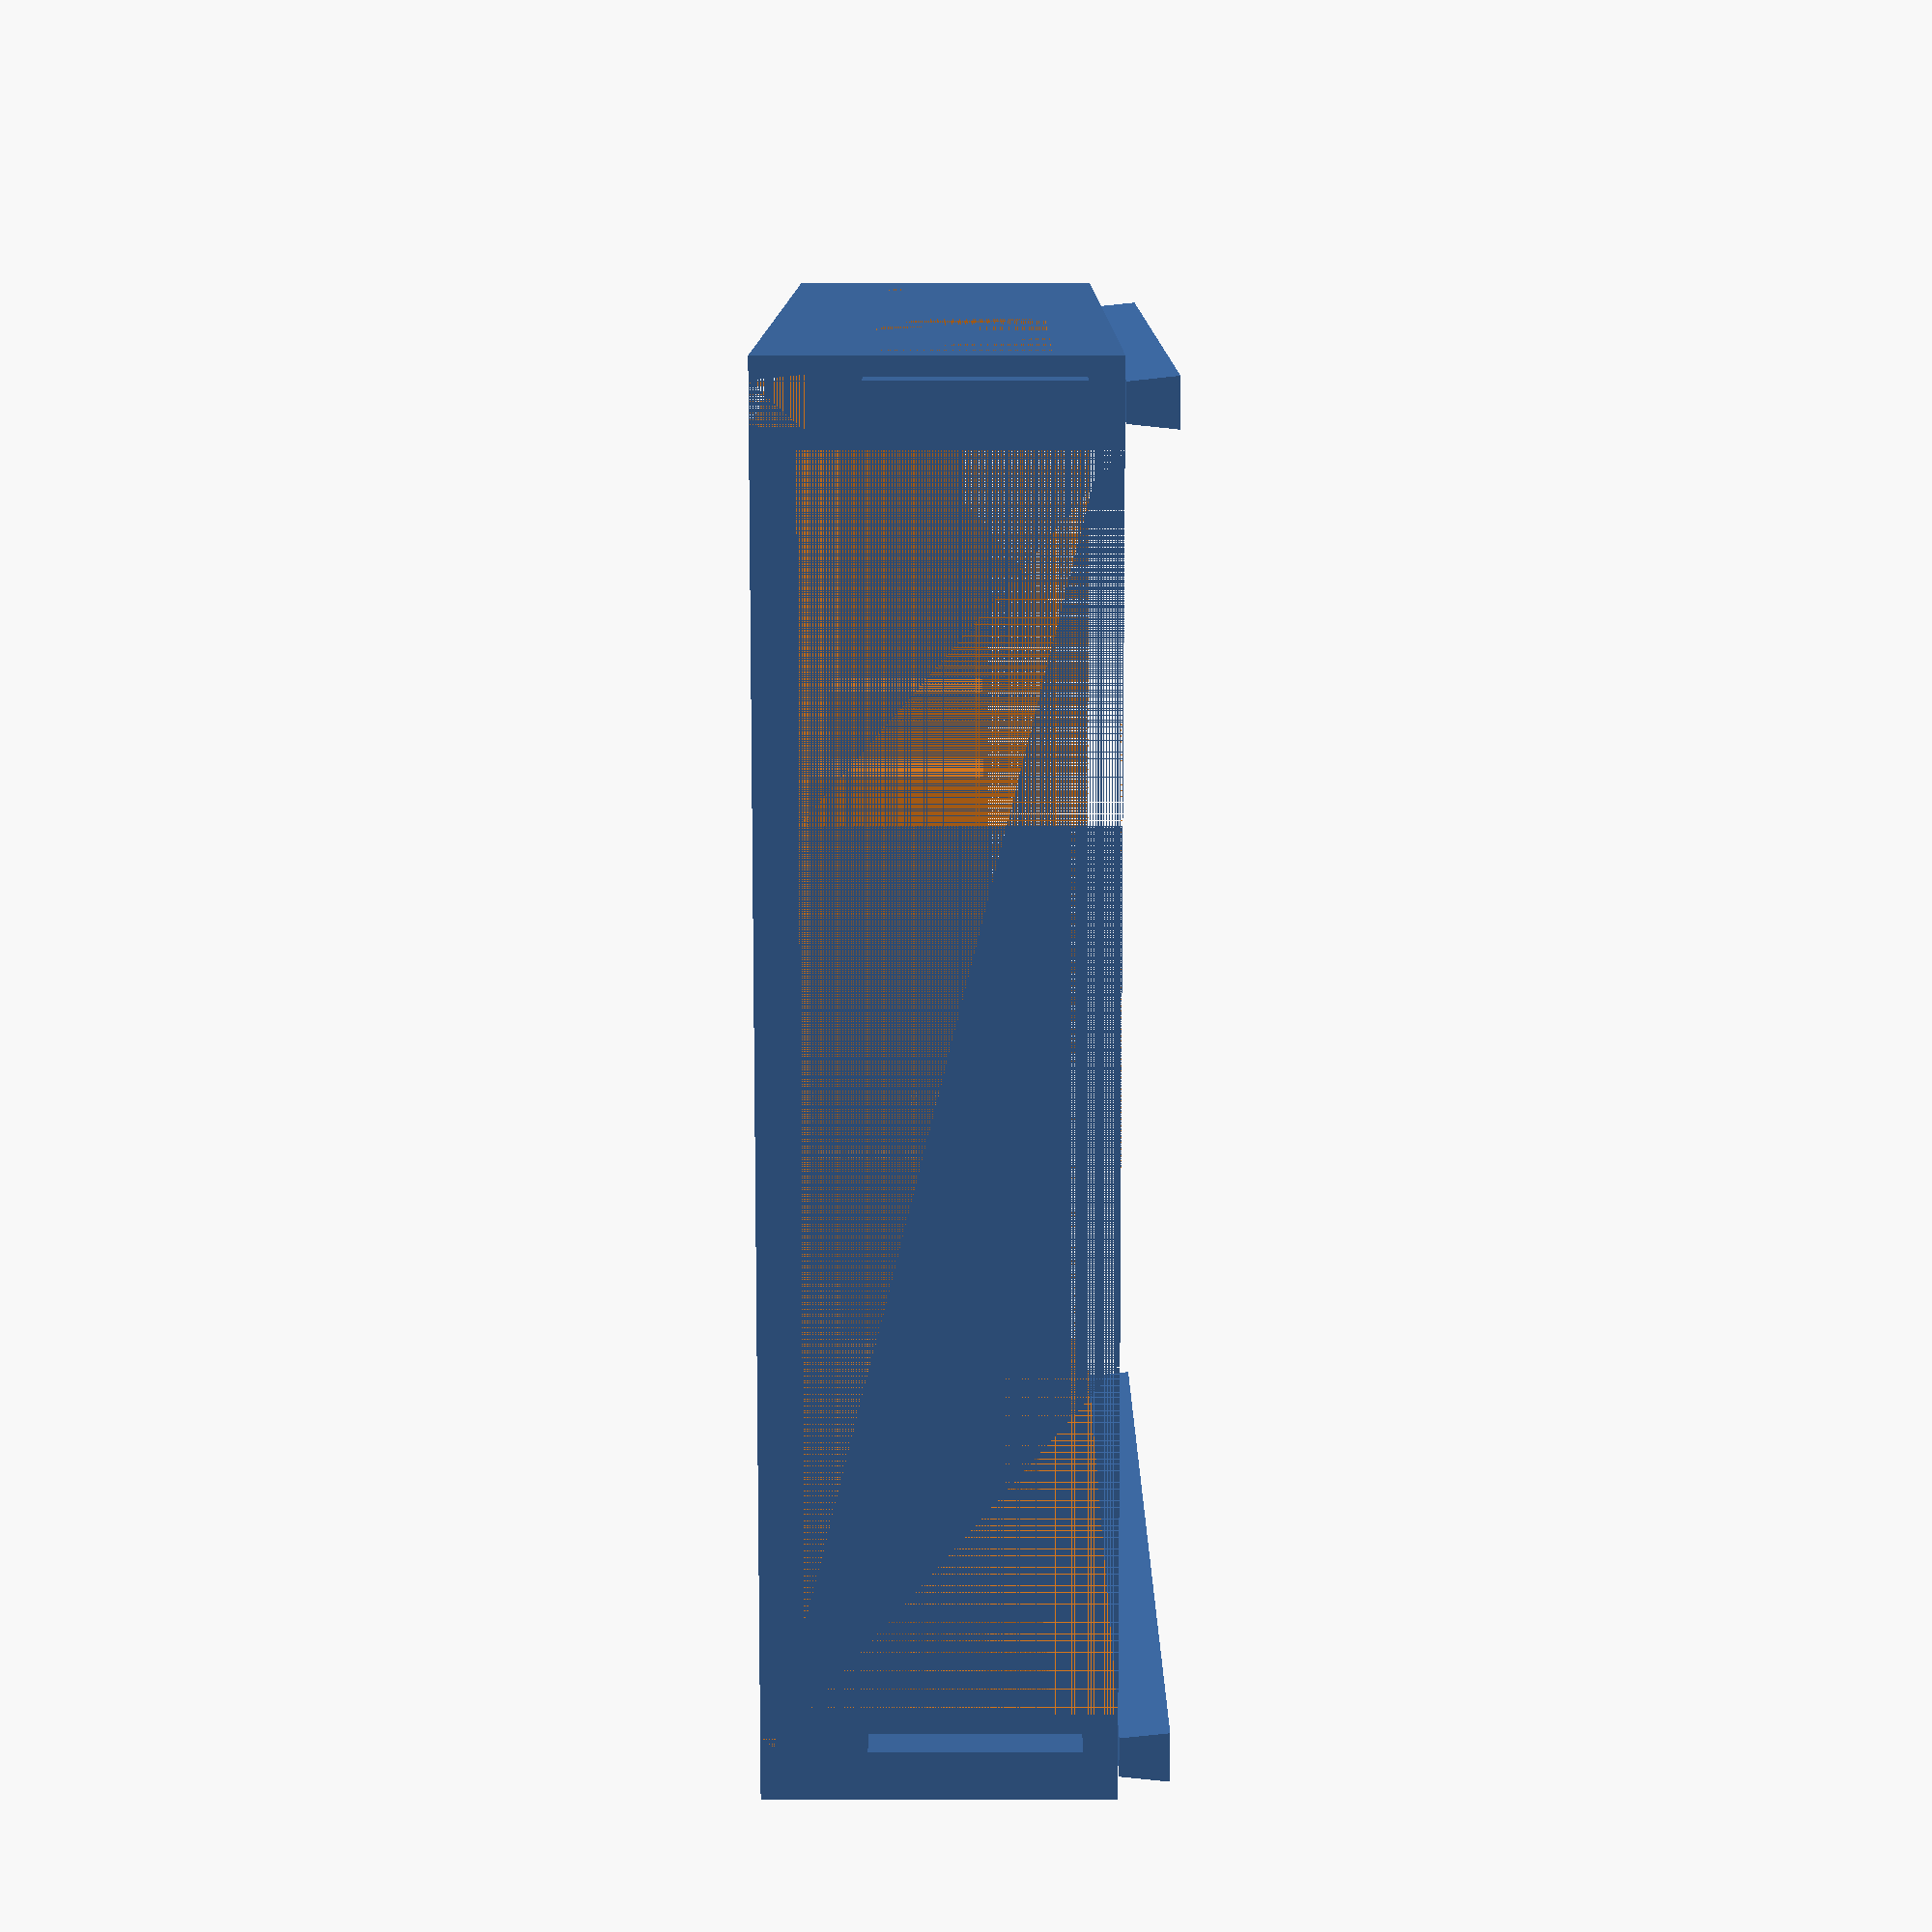
<openscad>
// Board dimensions
internal_length = 80;
internal_width = 50;

external_length = 161;
external_width = 161;

// Espessura das paredes e base
start_inside_cube_x = (external_length - internal_length)/2;
start_inside_cube_y = (external_width - internal_width)/2;
base_thickness = 5;


// Total height of the support
total_height = 40;

base_size = 10;

left_distance_front = 10;
right_distance_front = 5;
left_distance_back = 10;
right_distance_back = 4;
internal_lateral_thickness = 10;

pin_width = 5.5;
hole_heigth = 6;

wall_thickness_external = 10;
wall_thickness_internal = 5;

space_beetween_hole_pin = 0.15;

distance_major_hole = 0.8*wall_thickness_external;
distance_minor_hole = (wall_thickness_external - pin_width - 2*space_beetween_hole_pin)/2;

module hole_trapezium(){
    linear_extrude(height = external_length - wall_thickness_external){
        polygon(points=[[-3,hole_heigth],[-2.4, 0],[2.4, 0],[3,hole_heigth]]);
    }
}

module pin_trapezium(){
    linear_extrude(height = external_length - wall_thickness_external - space_beetween_hole_pin){
        polygon(points=[[-3 + space_beetween_hole_pin, hole_heigth - space_beetween_hole_pin],[-2.4 + space_beetween_hole_pin, 0 + space_beetween_hole_pin],[2.4 - space_beetween_hole_pin, 0 + space_beetween_hole_pin],[3 - space_beetween_hole_pin, hole_heigth - space_beetween_hole_pin]]);
    }
}

module test_extruder(){
    translate([60, 0, 0])
        cube([10000, 10000, 500]);

    translate([-10, 10, 0])
        cube([10000, 10000, 500]);

    translate([-10, 0, 0])
        cube([10000, 10000, 37]);

    // translate([-10, 0, 9])
    //     cube([10000, 10000, 10000]);
}

module support() {
    // External box
    difference() {
        cube([external_length, external_width, total_height]);

        // Internal box
        translate([start_inside_cube_x, start_inside_cube_y, base_thickness])
            cube([internal_length, internal_width, total_height - base_thickness]);
        
        // Remove left wall
        translate([0, wall_thickness_external, base_thickness])
            cube([external_length, start_inside_cube_y - wall_thickness_external - wall_thickness_internal, total_height - base_thickness]);

        // Remove right wall
        translate([0, start_inside_cube_y + internal_width + wall_thickness_internal, base_thickness])
            cube([external_length, start_inside_cube_y - wall_thickness_external - wall_thickness_internal, total_height - base_thickness]);

        // Remove back wall
        translate([0, wall_thickness_external, base_thickness])
            cube([start_inside_cube_x - wall_thickness_internal, external_width - 2*wall_thickness_external, total_height - base_thickness]);

        // Remove front wall
        translate([external_width - start_inside_cube_x + wall_thickness_internal, wall_thickness_external, base_thickness])
            cube([start_inside_cube_x - wall_thickness_internal, external_width - 2*wall_thickness_external, total_height - base_thickness]);
        
        // Internal hole on the floor for board
        translate([start_inside_cube_x+base_size, start_inside_cube_y+base_size])
            cube([internal_length-2*base_size, internal_width-2*base_size, total_height - base_thickness]);

        // Remove front wall on internal box
        translate([start_inside_cube_x + internal_length, start_inside_cube_y + left_distance_front, base_thickness])
            cube([wall_thickness_internal, internal_width - left_distance_front - right_distance_front, total_height - base_thickness]);

        // Remove back wall on internal box
        translate([start_inside_cube_x - wall_thickness_internal, start_inside_cube_y + left_distance_back, base_thickness])
            cube([wall_thickness_internal, internal_width - left_distance_back - right_distance_back, total_height - base_thickness]);

        // Remove lateral walls on internal box
        translate([start_inside_cube_x + internal_lateral_thickness, wall_thickness_external, base_thickness])
            cube([internal_length - 2*internal_lateral_thickness, external_width -2*wall_thickness_external, total_height - base_thickness]);

        // Remove roof of internal box
        translate([wall_thickness_external, wall_thickness_external, base_thickness + total_height/2])
            cube([external_length - 2*wall_thickness_external, external_width - 2*wall_thickness_external, total_height/2]);

        // Hole on the floor, left side
        translate([0, wall_thickness_external/2, 0]) rotate([90,0,90])
            hole_trapezium();

        // Hole on the floor, right side
        translate([0, external_width - wall_thickness_external/2, 0]) rotate([90,0,90])
            hole_trapezium();

        // Hole on the front, left side
        translate([external_length - hole_heigth - space_beetween_hole_pin, distance_minor_hole, 1.5*distance_major_hole])
            cube([external_length - hole_heigth - space_beetween_hole_pin, pin_width + 2*space_beetween_hole_pin, total_height - 2*distance_major_hole]);

        // Hole on the front, right side
        translate([external_length - hole_heigth - space_beetween_hole_pin, external_width - distance_minor_hole - 2*space_beetween_hole_pin - pin_width, 1.5*distance_major_hole])
            cube([external_length - hole_heigth - space_beetween_hole_pin, pin_width + 2 * space_beetween_hole_pin, total_height - 2*distance_major_hole]);

        square_size = 25;
        space_between = (external_length - 2 * wall_thickness_external - 4 * square_size) / 3;

        // Square holes on left side
        for (i = [0:3]) {
            translate([0.8*wall_thickness_external + i * (square_size + space_between), 0, 2.5*base_thickness])
            cube([square_size, wall_thickness_external, total_height - 1*wall_thickness_external -  2*base_thickness]);

            translate([0.8*wall_thickness_external + i * (square_size + space_between) + 0.5*wall_thickness_external, distance_minor_hole, 2.5*base_thickness - hole_heigth])
            cube([square_size - wall_thickness_external, pin_width + 2*space_beetween_hole_pin, hole_heigth]);
        }

        // Square holes on right side
        for (i = [0:3]) {
            translate([0.8*wall_thickness_external + i * (square_size + space_between), external_length - wall_thickness_external, 2.5*base_thickness])
            cube([square_size, wall_thickness_external, total_height - 1*wall_thickness_external -  2*base_thickness]);

            translate([0.8*wall_thickness_external + i * (square_size + space_between) + 0.5*wall_thickness_external, external_length - wall_thickness_external + distance_minor_hole, 2.5*base_thickness - hole_heigth])
            cube([square_size - wall_thickness_external, pin_width + 2*space_beetween_hole_pin, hole_heigth]);
        }

    }

    // Pin on roof, left side
        translate([0, wall_thickness_external/2, total_height]) rotate([90,0,90])
            pin_trapezium();
    
    // Pin on roof, right side
        translate([0, external_width - wall_thickness_external/2, total_height]) rotate([90,0,90])
            pin_trapezium();
    
    // Pin on back, left side
        translate([-(hole_heigth - space_beetween_hole_pin), distance_minor_hole + space_beetween_hole_pin, 1.5*distance_major_hole + space_beetween_hole_pin])
            cube([hole_heigth - space_beetween_hole_pin, pin_width, total_height - 2*distance_major_hole - space_beetween_hole_pin]);

    // Pin on back, right side
        translate([-(hole_heigth - space_beetween_hole_pin), external_width - distance_minor_hole - space_beetween_hole_pin - pin_width, 1.5*distance_major_hole + space_beetween_hole_pin])
            cube([hole_heigth - space_beetween_hole_pin, pin_width, total_height - 2*distance_major_hole - space_beetween_hole_pin]);
}

difference() {
    support();
    // test_extruder();
}

</openscad>
<views>
elev=187.4 azim=161.9 roll=269.9 proj=p view=solid
</views>
